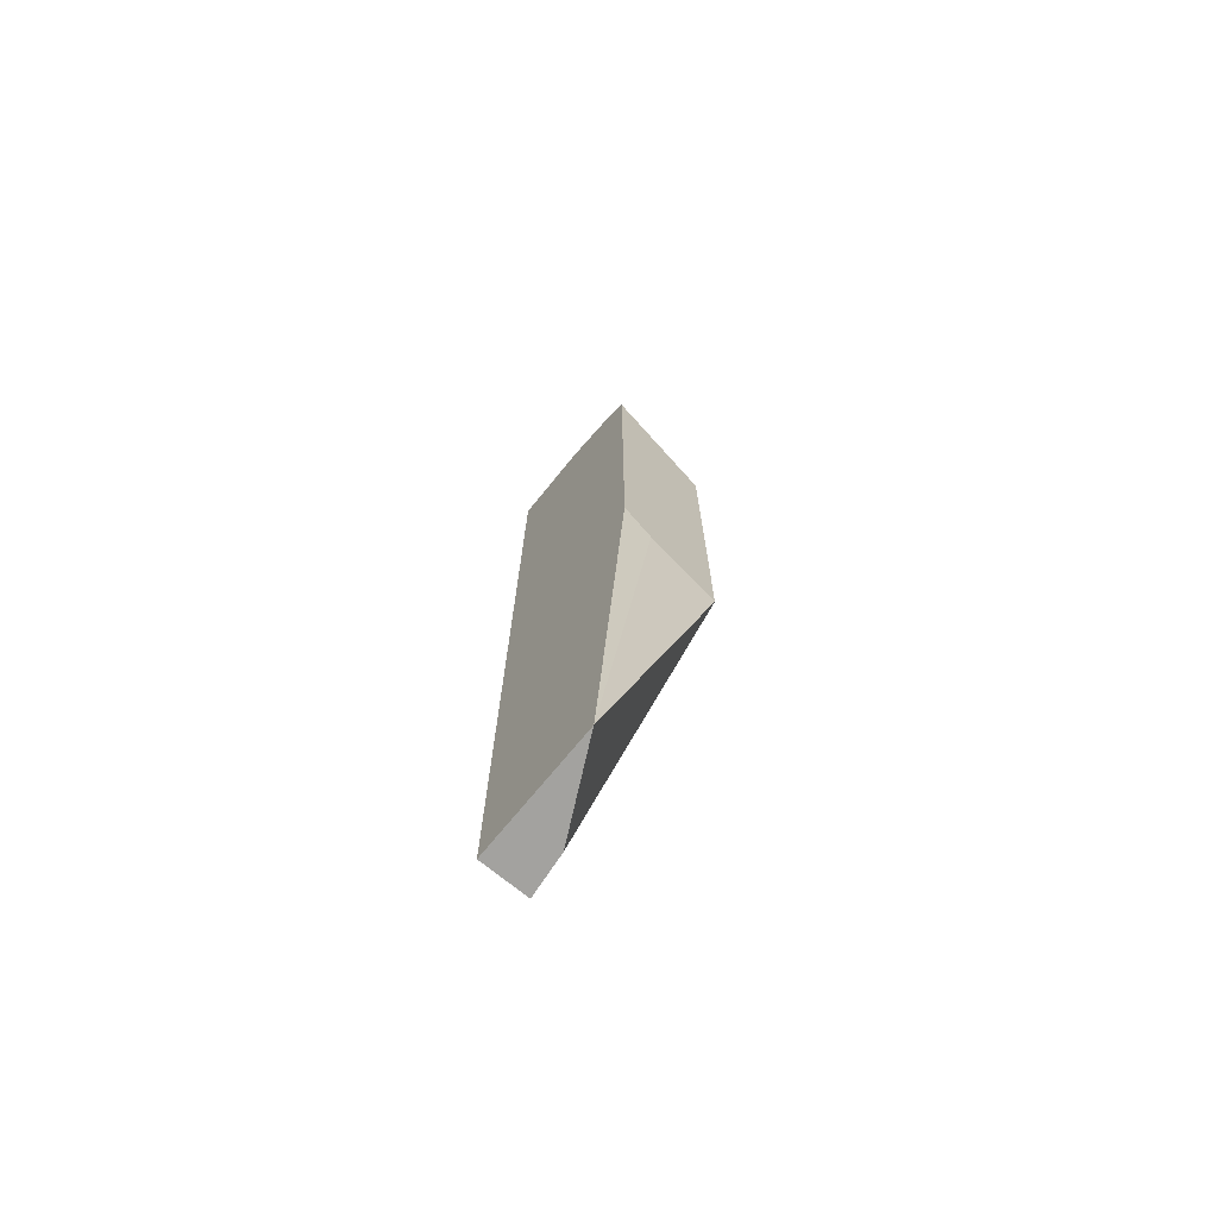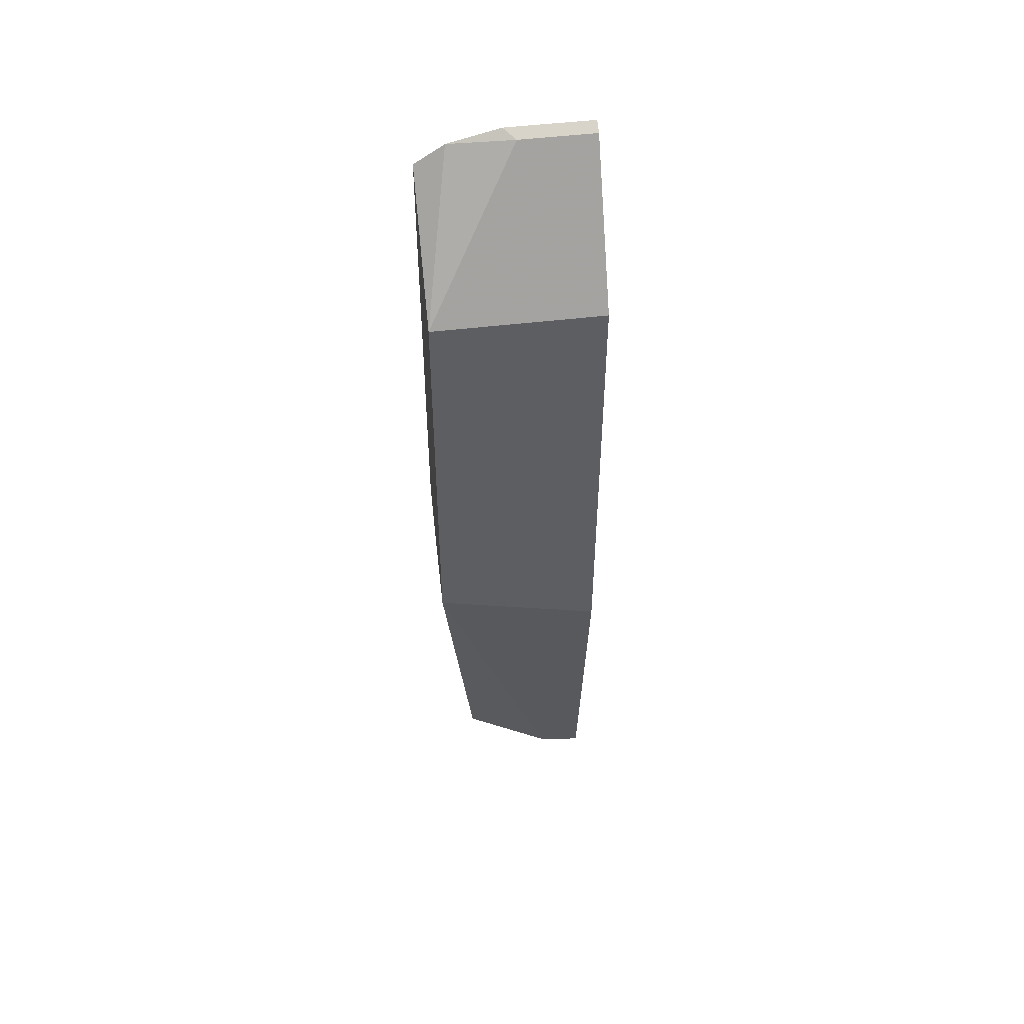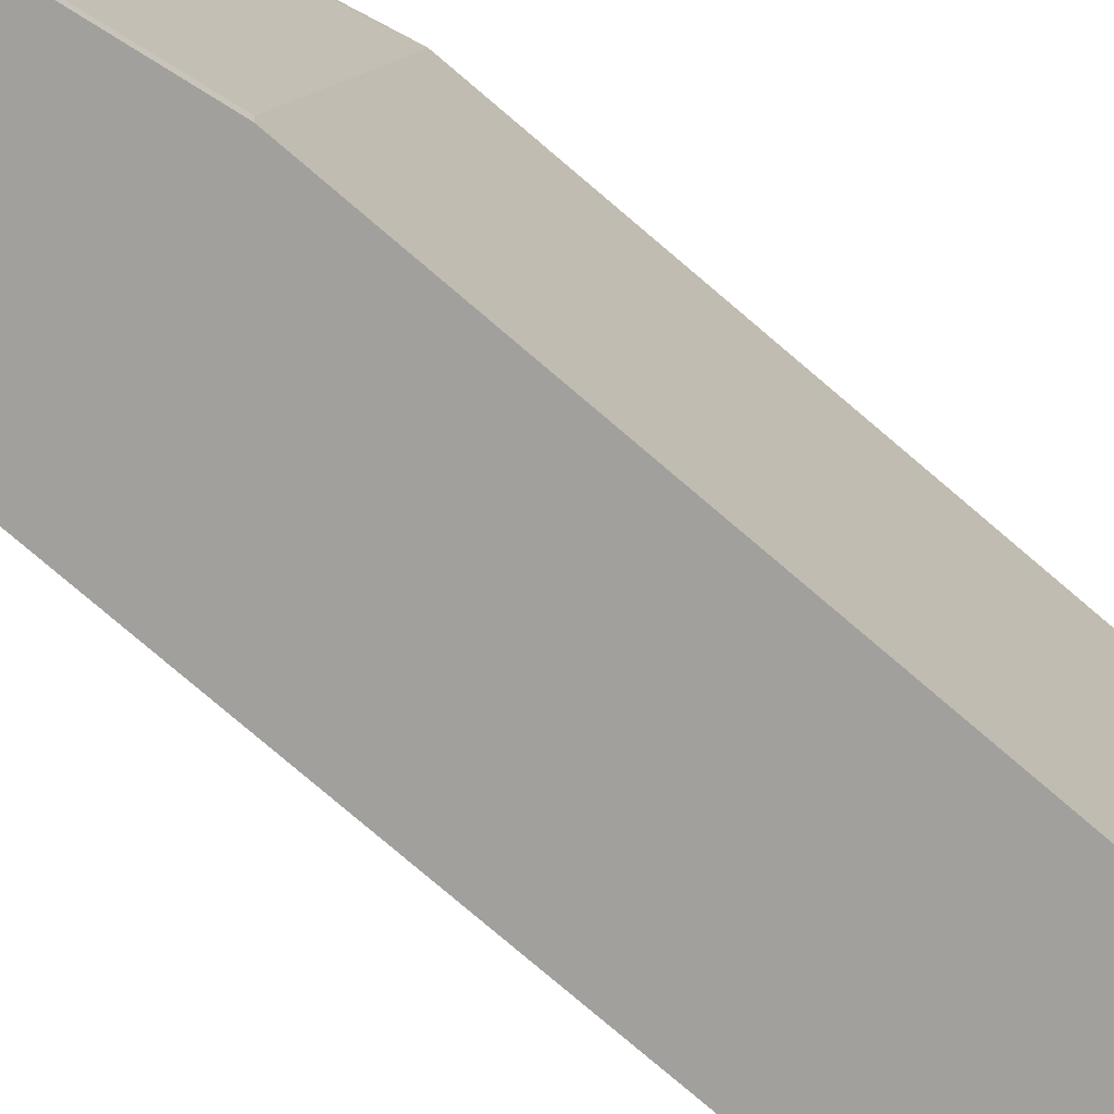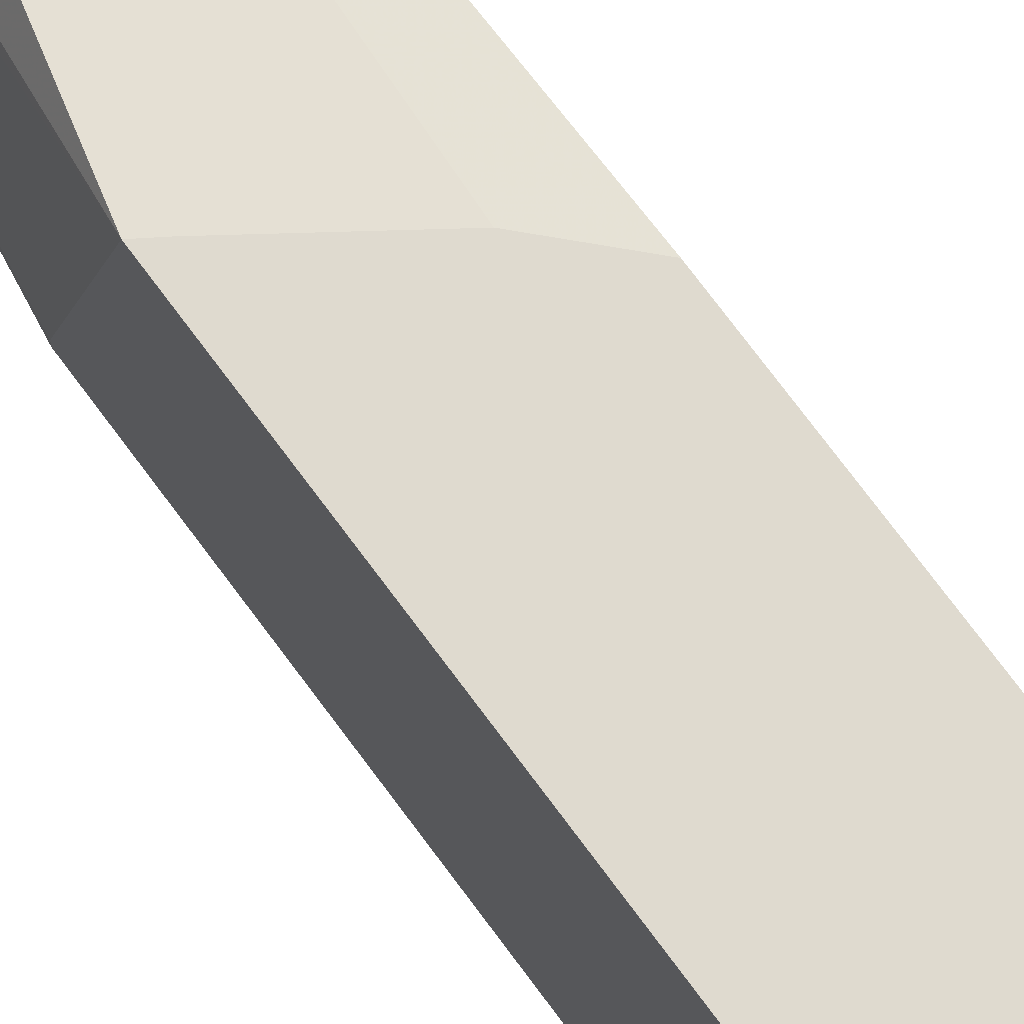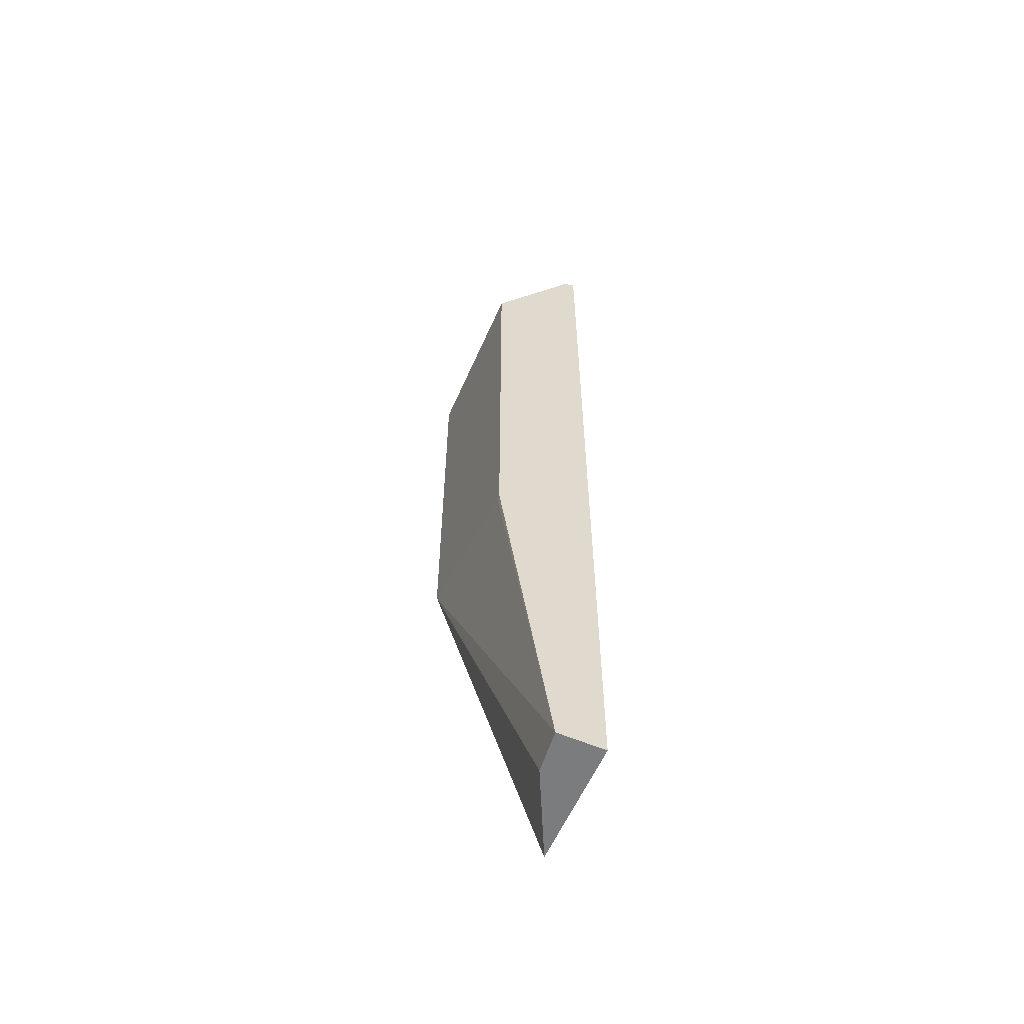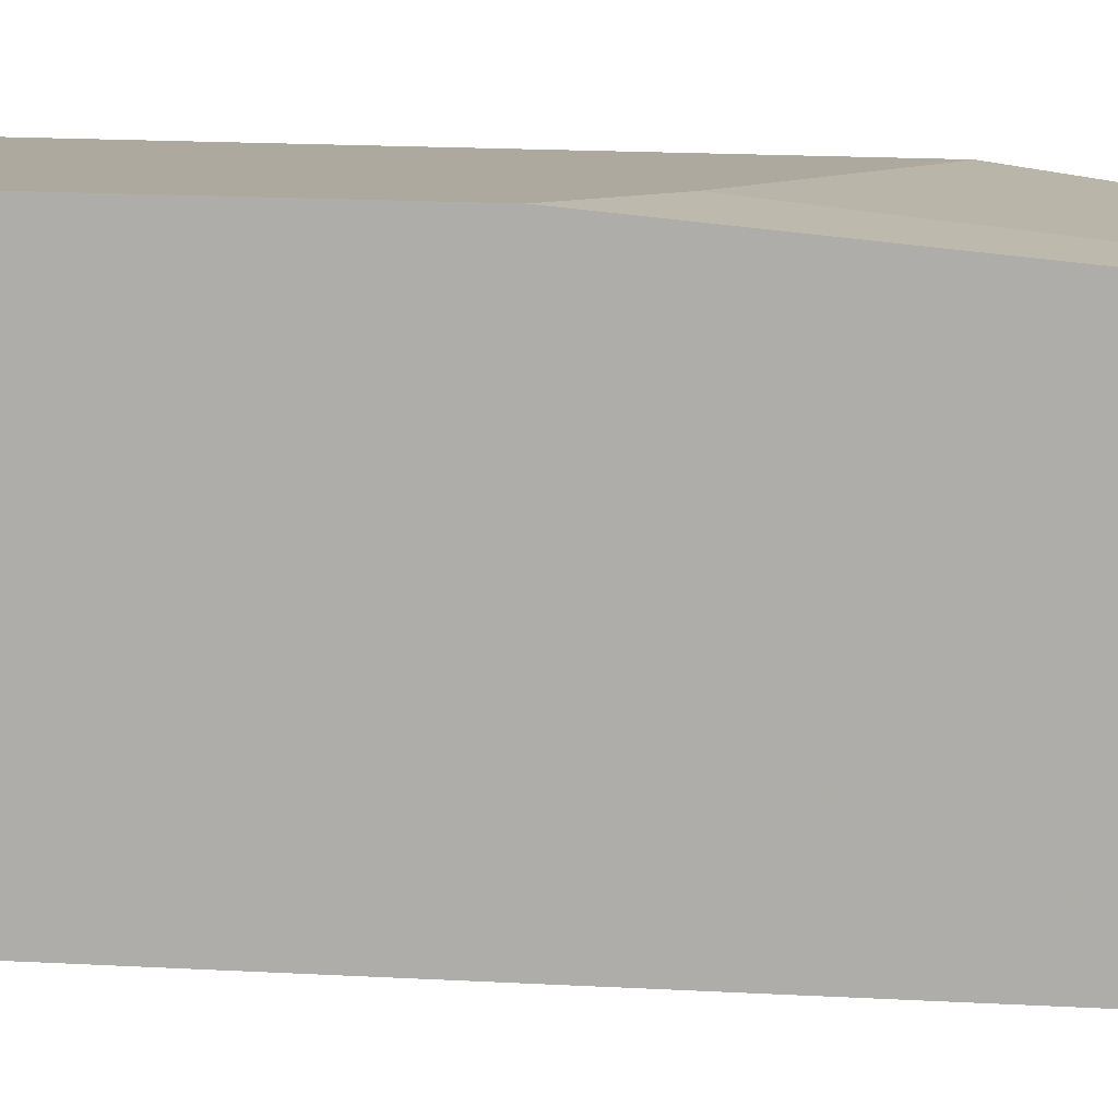
<metadata>
{"format":"obj","ext":"obj","renderer":"f3d","projection":"perspective","resolution":1024,"background":"white","views":[{"elev":-72.5,"azim":140.7,"up":"+Z"},{"elev":50.1,"azim":-97.5,"up":"+Z"},{"elev":-71.6,"azim":-131.3,"up":"+Y"},{"elev":70.9,"azim":-36.1,"up":"+Y"},{"elev":-58.7,"azim":-23.6,"up":"+Z"},{"elev":9.1,"azim":101.8,"up":"+Y"}]}
</metadata>
<code>
v -0.5862 -0.02758 0.175
v -0.5436 -0.04376 0.009289
v -0.5619 -0.08026 0.009289
v -0.5638 -0.09821 0.009289
v -0.5862 -0.09611 0.1564
v -0.5862 -0.02758 0.349
v -0.5818 -0.02758 0.1778
v -0.5436 -0.09821 0.009289
v -0.5564 -0.02758 0.1952
v -0.5436 -0.02758 0.2084
v -0.5862 -0.09821 0.1564
v -0.5862 -0.09821 0.349
v -0.5485 -0.06688 0.408
v -0.5436 -0.04013 0.405
v -0.5436 -0.03464 0.4013
v -0.5436 -0.02758 0.3966
v -0.5436 -0.09821 0.4104
v -0.5485 -0.09821 0.408
v -0.5436 -0.06202 0.4104
f 2 19 17
f 2 17 8
f 4 8 17
f 4 17 18
f 4 12 11
f 4 11 5
f 6 13 14
f 6 18 13
f 13 19 14
f 6 14 15
f 6 15 16
f 13 18 17
f 13 17 19
f 2 14 19
f 6 12 18
f 2 15 14
f 4 18 12
f 2 10 16
f 2 16 15
f 1 2 3
f 1 3 4
f 1 5 11
f 1 11 12
f 1 12 6
f 1 6 16
f 1 4 5
f 1 10 9
f 1 9 7
f 1 7 2
f 2 8 4
f 2 4 3
f 2 7 9
f 1 16 10
f 2 9 10

</code>
